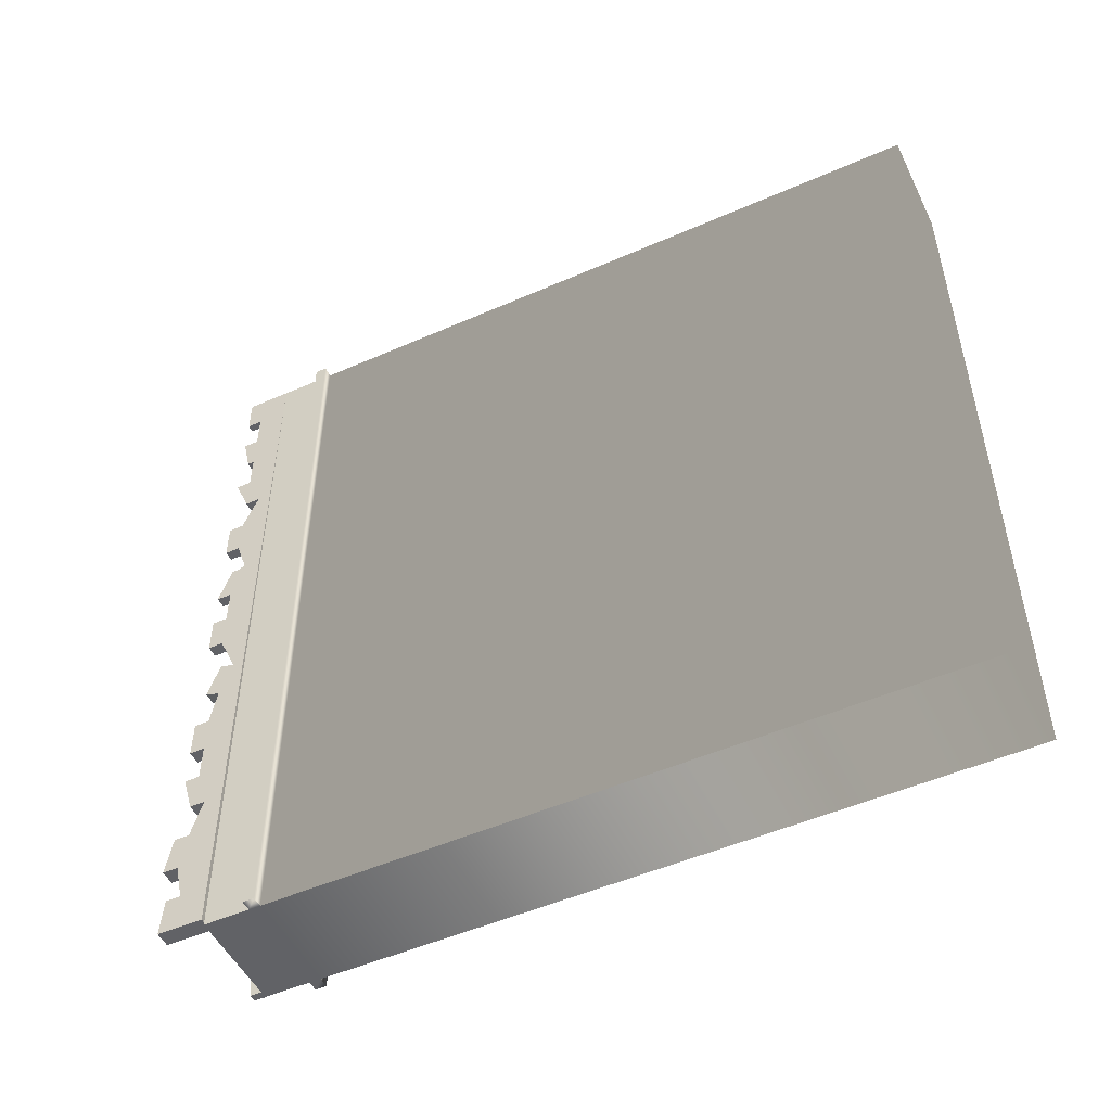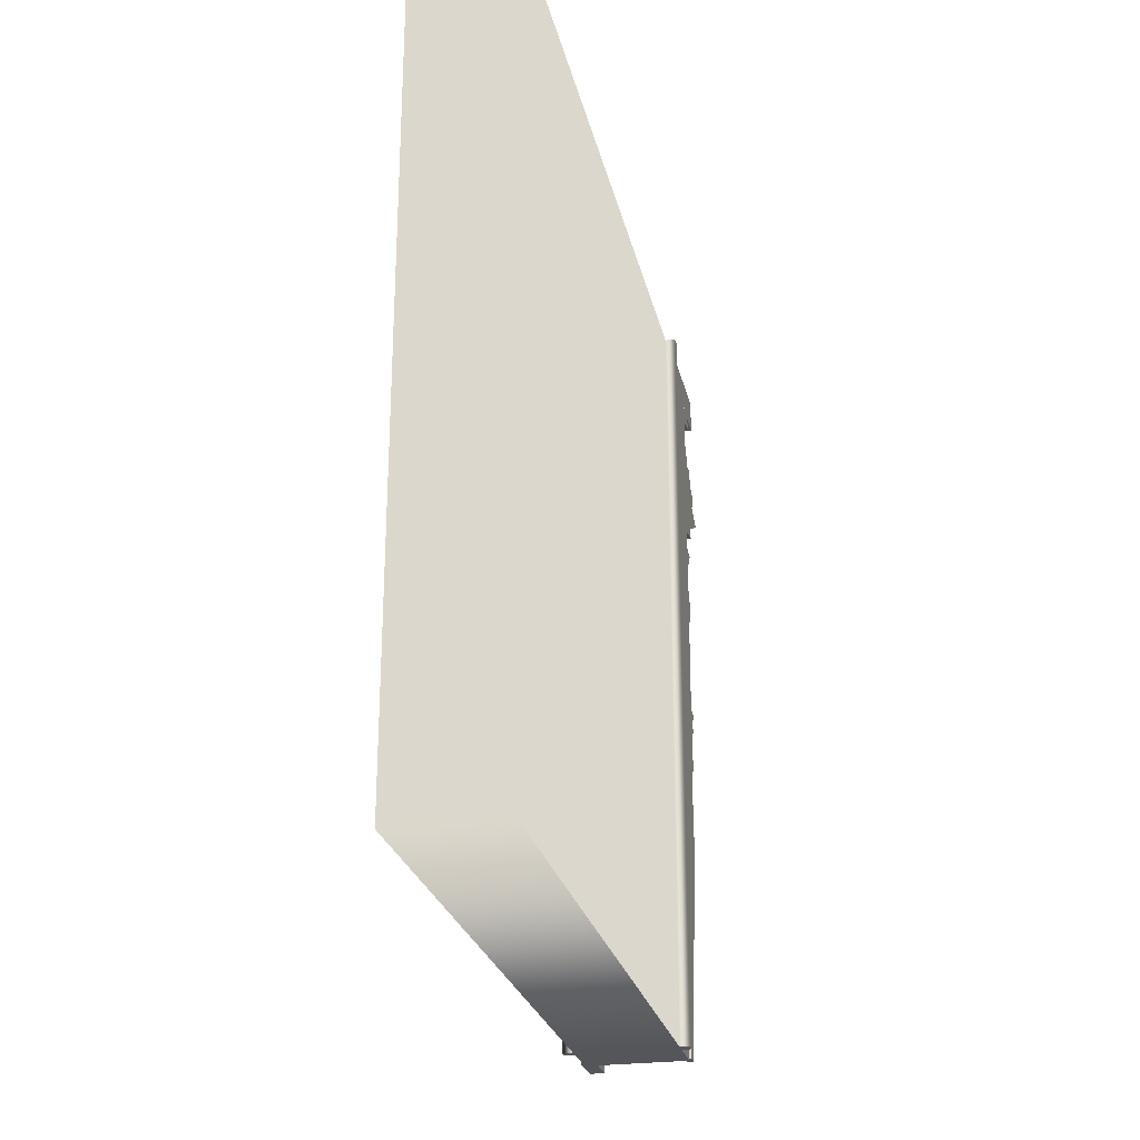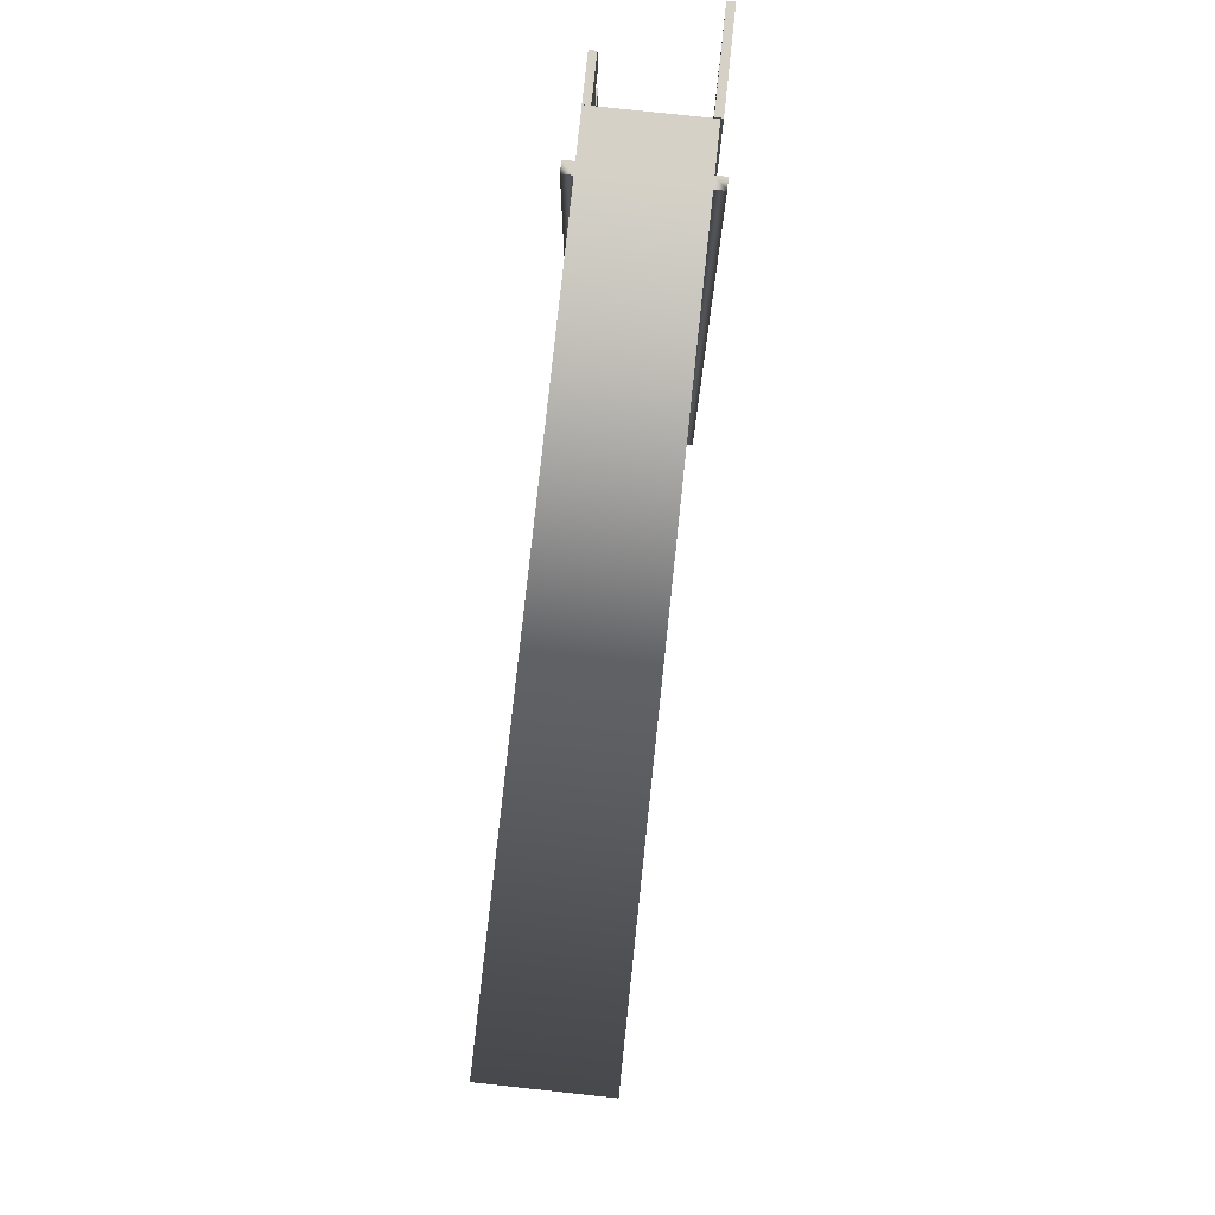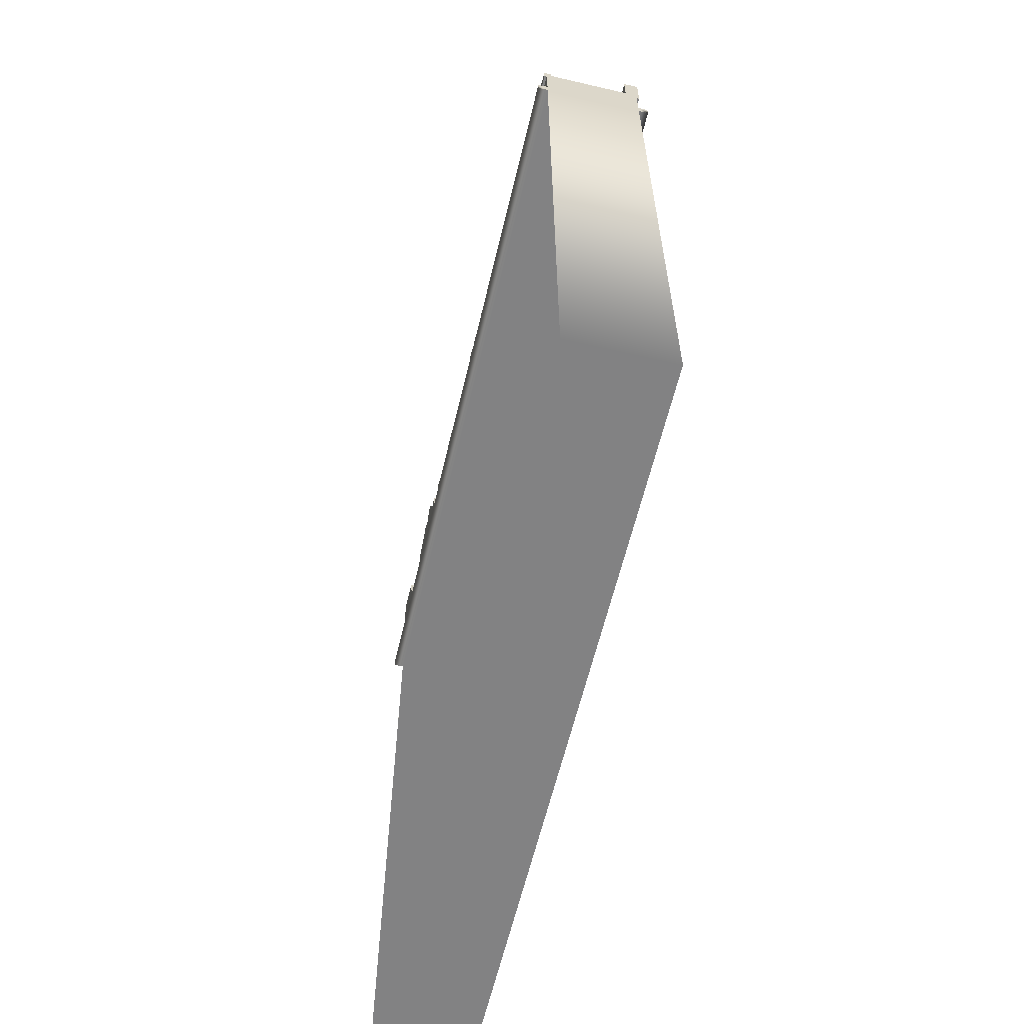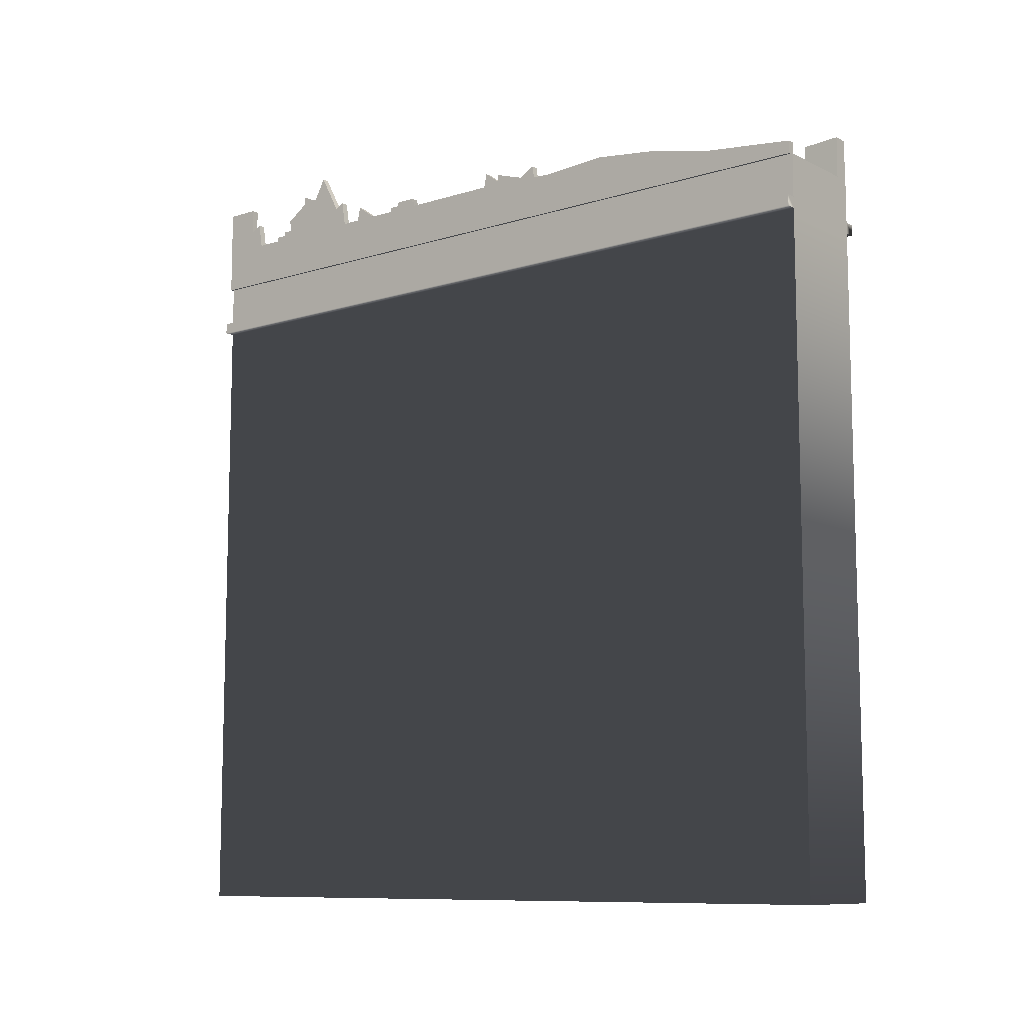
<metadata>
{"format":"obj","ext":"obj","renderer":"f3d","projection":"perspective","resolution":1024,"background":"white","views":[{"elev":-50.7,"azim":-64.4,"up":"+Z"},{"elev":-25.4,"azim":12.3,"up":"+Z"},{"elev":79.7,"azim":6.1,"up":"+Z"},{"elev":-60.9,"azim":166.7,"up":"+Y"},{"elev":-9.7,"azim":128.5,"up":"+Y"}]}
</metadata>
<code>
g default
v -800 341 1.001
v -746.4 341 1.001
v -800 563 1.001
v -746.4 563 1.001
v -832 563 -5980
v -714.4 563 -5980
v -832 341 -5980
v -714.4 341 -5980
v -715.9 545.5 -5695
v -830.5 545.5 -5695
v -830.5 341 -5695
v -715.9 341 -5695
v -717.4 611 -5410
v -829 611 -5410
v -829 341 -5410
v -717.4 341 -5410
v -718.9 563 -5125
v -827.5 563 -5125
v -827.5 341 -5125
v -718.9 341 -5125
v -720.5 480 -4841
v -825.9 480 -4841
v -825.9 341 -4841
v -720.5 341 -4841
v -722 563 -4556
v -824.4 563 -4556
v -824.4 341 -4556
v -722 341 -4556
v -723.5 563 -4271
v -822.9 563 -4271
v -822.9 341 -4271
v -723.5 341 -4271
v -725 563 -3986
v -821.4 563 -3986
v -821.4 341 -3986
v -725 341 -3986
v -726.6 514.9 -3712
v -819.8 514.9 -3712
v -819.8 341 -3701
v -726.6 341 -3701
v -728.1 427.9 -3441
v -818.3 427.9 -3441
v -818.3 341 -3417
v -728.1 341 -3417
v -729.6 563 -3132
v -816.8 563 -3132
v -816.8 341 -3132
v -729.6 341 -3132
v -731.1 563 -2847
v -815.3 563 -2847
v -815.3 341 -2847
v -731.1 341 -2847
v -732.7 563 -2562
v -813.7 563 -2562
v -813.7 341 -2562
v -732.7 341 -2562
v -734.2 467.4 -2277
v -812.2 467.4 -2277
v -812.2 341 -2277
v -734.2 341 -2277
v -735.7 563 -1993
v -810.7 563 -1993
v -810.7 341 -1993
v -735.7 341 -1993
v -737.2 563 -1708
v -809.2 563 -1708
v -809.2 341 -1708
v -737.2 341 -1708
v -738.8 447.4 -1423
v -807.6 447.4 -1423
v -807.6 341 -1423
v -738.8 341 -1423
v -740.3 563 -1138
v -806.1 563 -1138
v -806.1 341 -1138
v -740.3 341 -1138
v -741.8 563 -853.4
v -804.6 563 -853.4
v -804.6 341 -853.4
v -741.8 341 -853.4
v -743.4 563 -568.6
v -803.1 563 -568.6
v -803.1 341 -568.6
v -743.4 341 -568.6
v -744.9 563 -283.8
v -801.5 563 -283.8
v -801.5 341 -283.8
v -744.9 341 -283.8
v -800 563 1.001
v -746.4 563 1.001
v -744.9 563 -283.8
v -801.5 563 -283.8
v -717.4 611 -5410
v -829 611 -5410
v -715.9 545.5 -5695
v -830.5 545.5 -5695
v -720.5 480 -4841
v -825.9 480 -4841
v -718.9 563 -5125
v -827.5 563 -5125
v -723.5 563 -4271
v -822.9 563 -4271
v -722 563 -4556
v -824.4 563 -4556
v -726.6 514.9 -3712
v -819.8 514.9 -3712
v -725 563 -3986
v -821.4 563 -3986
v -729.6 563 -3132
v -816.8 563 -3132
v -728.1 427.9 -3441
v -818.3 427.9 -3441
v -732.7 563 -2562
v -813.7 563 -2562
v -731.1 563 -2847
v -815.3 563 -2847
v -735.7 563 -1993
v -810.7 563 -1993
v -734.2 467.4 -2277
v -812.2 467.4 -2277
v -738.8 447.4 -1423
v -807.6 447.4 -1423
v -737.2 563 -1708
v -809.2 563 -1708
v -741.8 563 -853.4
v -804.6 563 -853.4
v -740.3 563 -1138
v -806.1 563 -1138
v -743.4 563 -568.6
v -803.1 563 -568.6
v -800 676.3 1.001
v -746.4 676.3 1.001
v -744.9 676.3 -283.8
v -801.5 676.3 -283.8
v -715.9 658.7 -5695
v -830.5 658.7 -5695
v -714.4 676.3 -5980
v -832 676.3 -5980
v -718.9 676.3 -5125
v -827.5 676.3 -5125
v -717.4 724.2 -5410
v -829 724.2 -5410
v -722 676.3 -4556
v -824.4 676.3 -4556
v -720.5 593.3 -4841
v -825.9 593.3 -4841
v -725 676.3 -3986
v -821.4 676.3 -3986
v -723.5 676.3 -4271
v -822.9 676.3 -4271
v -728.1 535.7 -3406
v -818.3 535.7 -3406
v -726.6 622.7 -3677
v -819.8 622.7 -3677
v -731.1 676.3 -2847
v -815.3 676.3 -2847
v -729.6 676.3 -3132
v -816.8 676.3 -3132
v -734.2 580.7 -2277
v -812.2 580.7 -2277
v -732.7 676.3 -2562
v -813.7 676.3 -2562
v -737.2 676.3 -1708
v -809.2 676.3 -1708
v -735.7 676.3 -1993
v -810.7 676.3 -1993
v -740.3 676.3 -1138
v -806.1 676.3 -1138
v -738.8 560.7 -1423
v -807.6 560.7 -1423
v -743.4 676.3 -568.6
v -803.1 676.3 -568.6
v -741.8 614.5 -853.4
v -804.6 614.5 -853.4
v 0 -85.54 -6000
v -800 -85.54 -6000
v 0 341 -6000
v -800 341 -6000
v 0 341 0
v -800 341 0
v 0 -85.54 0
v -800 -85.54 0
v 0 0 0
v -800 0 0
v -800 0 -6000
v 0 0 -6000
v -880.1 -85.54 0
v -880.1 -85.54 -6000
v -880.1 0 0
v -880.1 0 -6000
v 80.05 -85.54 -6000
v 80.05 -85.54 0
v 80.05 0 -6000
v 80.05 0 0
v -800 -5200 0
v 0 -5200 0
v -800 -5200 -6000
v 0 -5200 -6000
v 18.56 340.7 -2962
v 18.56 340.7 -5984
v 18.56 697.3 -2962
v 18.56 439.5 -5984
v -37.65 697.3 -2962
v -37.65 439.5 -5984
v -37.65 340.7 -2962
v -37.65 340.7 -5984
v 18.56 340.7 -3715
v 18.56 340.7 -4216
v 18.56 340.7 -4718
v 18.56 340.7 -5219
v -37.65 340.7 -5219
v -37.65 340.7 -4718
v -37.65 340.7 -4216
v -37.65 340.7 -3715
v -37.65 525.2 -5219
v -37.65 637 -4718
v -37.65 697.3 -4216
v -37.65 665.1 -3715
v 18.56 525.2 -5219
v 18.56 637 -4718
v 18.56 697.3 -4216
v 18.56 665.1 -3715
v 18.56 565.5 -2999
v 18.56 462.4 -3140
v 18.56 808.5 -3051
v 18.56 705.5 -3193
v -37.65 808.5 -3051
v -37.65 705.5 -3193
v -37.65 565.5 -2999
v -37.65 462.4 -3140
v 18.56 597.9 -3165
v 18.56 515 -3431
v 18.56 772.3 -3181
v 18.56 689.5 -3447
v -37.65 772.3 -3181
v -37.65 689.5 -3447
v -37.65 597.9 -3165
v -37.65 515 -3431
v 18.56 565.5 -3416
v 18.56 644 -3562
v 18.56 690 -3396
v 18.56 768.6 -3542
v -37.65 690 -3396
v -37.65 768.6 -3542
v -37.65 565.5 -3416
v -37.65 644 -3562
v 18.56 673.8 -2054
v 18.56 673.8 -2223
v 18.56 764.1 -2054
v 18.56 764.1 -2223
v -37.65 764.1 -2054
v -37.65 764.1 -2223
v -37.65 673.8 -2054
v -37.65 673.8 -2223
v 18.56 593.7 -1969
v 18.56 593.7 -2239
v 18.56 731.5 -1969
v 18.56 731.5 -2239
v -37.65 731.5 -1969
v -37.65 731.5 -2239
v -37.65 593.7 -1969
v -37.65 593.7 -2239
v 18.56 565.5 -1553
v 18.56 462.4 -1695
v 18.56 808.5 -1605
v 18.56 705.5 -1747
v -37.65 808.5 -1605
v -37.65 705.5 -1747
v -37.65 565.5 -1553
v -37.65 462.4 -1695
v 18.56 340.7 14.81
v 18.56 340.7 -2995
v 18.56 697.3 14.81
v 18.56 697.3 -2995
v -37.65 697.3 14.81
v -37.65 697.3 -2995
v -37.65 340.7 14.81
v -37.65 340.7 -2995
v 18.56 915.8 -1014
v 18.56 563.1 -1203
v 18.56 1167 -1151
v 18.56 813.9 -1341
v -37.65 1167 -1151
v -37.65 813.9 -1341
v -37.65 915.8 -1014
v -37.65 563.1 -1203
v 18.56 565.5 -1284
v 18.56 644 -1430
v 18.56 816.4 -1244
v 18.56 895 -1390
v -37.65 816.4 -1244
v -37.65 895 -1390
v -37.65 565.5 -1284
v -37.65 644 -1430
v 18.56 519.7 -806.7
v 18.56 641.4 -983.7
v 18.56 853.7 -738.8
v 18.56 975.4 -915.8
v -37.65 853.7 -738.8
v -37.65 975.4 -915.8
v -37.65 519.7 -806.7
v -37.65 641.4 -983.7
v 18.56 697.3 -881.1
v 18.56 584.5 -1144
v 18.56 1045 -925.2
v 18.56 931.7 -1188
v -37.65 1045 -925.2
v -37.65 931.7 -1188
v -37.65 697.3 -881.1
v -37.65 584.5 -1144
v 18.56 673.8 -674.3
v 18.56 673.8 -843.5
v 18.56 764.1 -674.3
v 18.56 764.1 -843.5
v -37.65 764.1 -674.3
v -37.65 764.1 -843.5
v -37.65 673.8 -674.3
v -37.65 673.8 -843.5
v 18.56 593.7 -590
v 18.56 593.7 -859.9
v 18.56 731.5 -590
v 18.56 731.5 -859.9
v -37.65 731.5 -590
v -37.65 731.5 -859.9
v -37.65 593.7 -590
v -37.65 593.7 -859.9
v 18.56 565.5 -236.3
v 18.56 644 -382.3
v 18.56 816.4 -196.3
v 18.56 895 -342.4
v -37.65 816.4 -196.3
v -37.65 895 -342.4
v -37.65 565.5 -236.3
v -37.65 644 -382.3
v 18.56 697.3 14.81
v 18.56 697.3 -255
v 18.56 1054 14.81
v 18.56 1054 -255
v -37.65 1054 14.81
v -37.65 1054 -255
v -37.65 697.3 14.81
v -37.65 697.3 -255
g pCube24 bridge_pieces
f 1 2 4 3
f 131 132 133 134
f 5 6 8 7
f 87 88 2 1
f 2 88 85 4
f 87 1 3 86
f 136 135 137 138
f 7 11 10 5
f 7 8 12 11
f 9 12 8 6
f 94 93 95 96
f 11 15 14 10
f 11 12 16 15
f 13 16 12 9
f 140 139 141 142
f 15 19 18 14
f 15 16 20 19
f 17 20 16 13
f 98 97 99 100
f 19 23 22 18
f 19 20 24 23
f 21 24 20 17
f 144 143 145 146
f 23 27 26 22
f 23 24 28 27
f 25 28 24 21
f 102 101 103 104
f 27 31 30 26
f 27 28 32 31
f 29 32 28 25
f 148 147 149 150
f 31 35 34 30
f 31 32 36 35
f 33 36 32 29
f 106 105 107 108
f 35 39 38 34
f 35 36 40 39
f 37 40 36 33
f 152 151 153 154
f 39 43 42 38
f 39 40 44 43
f 41 44 40 37
f 110 109 111 112
f 43 47 46 42
f 43 44 48 47
f 45 48 44 41
f 156 155 157 158
f 47 51 50 46
f 47 48 52 51
f 49 52 48 45
f 114 113 115 116
f 51 55 54 50
f 51 52 56 55
f 53 56 52 49
f 160 159 161 162
f 55 59 58 54
f 55 56 60 59
f 57 60 56 53
f 118 117 119 120
f 59 63 62 58
f 59 60 64 63
f 61 64 60 57
f 164 163 165 166
f 63 67 66 62
f 63 64 68 67
f 65 68 64 61
f 122 121 123 124
f 67 71 70 66
f 67 68 72 71
f 69 72 68 65
f 168 167 169 170
f 71 75 74 70
f 71 72 76 75
f 73 76 72 69
f 126 125 127 128
f 75 79 78 74
f 75 76 80 79
f 77 80 76 73
f 172 171 173 174
f 79 83 82 78
f 79 80 84 83
f 81 84 80 77
f 86 85 81 82
f 83 87 86 82
f 83 84 88 87
f 85 88 84 81
f 3 4 90 89
f 4 85 91 90
f 85 86 92 91
f 86 3 89 92
f 14 13 93 94
f 13 9 95 93
f 9 10 96 95
f 10 14 94 96
f 22 21 97 98
f 21 17 99 97
f 17 18 100 99
f 18 22 98 100
f 30 29 101 102
f 29 25 103 101
f 25 26 104 103
f 26 30 102 104
f 38 37 105 106
f 37 33 107 105
f 33 34 108 107
f 34 38 106 108
f 46 45 109 110
f 45 41 111 109
f 41 42 112 111
f 42 46 110 112
f 54 53 113 114
f 53 49 115 113
f 49 50 116 115
f 50 54 114 116
f 62 61 117 118
f 61 57 119 117
f 57 58 120 119
f 58 62 118 120
f 70 69 121 122
f 69 65 123 121
f 65 66 124 123
f 66 70 122 124
f 77 73 127 125
f 73 74 128 127
f 74 78 126 128
f 82 81 129 130
f 81 77 125 129
f 78 82 130 126
f 89 90 132 131
f 90 91 133 132
f 91 92 134 133
f 92 89 131 134
f 10 9 135 136
f 9 6 137 135
f 6 5 138 137
f 5 10 136 138
f 18 17 139 140
f 17 13 141 139
f 13 14 142 141
f 14 18 140 142
f 26 25 143 144
f 25 21 145 143
f 21 22 146 145
f 22 26 144 146
f 34 33 147 148
f 33 29 149 147
f 29 30 150 149
f 30 34 148 150
f 42 41 151 152
f 41 37 153 151
f 37 38 154 153
f 38 42 152 154
f 50 49 155 156
f 49 45 157 155
f 45 46 158 157
f 46 50 156 158
f 58 57 159 160
f 57 53 161 159
f 53 54 162 161
f 54 58 160 162
f 66 65 163 164
f 65 61 165 163
f 61 62 166 165
f 62 66 164 166
f 74 73 167 168
f 73 69 169 167
f 69 70 170 169
f 70 74 168 170
f 130 129 171 172
f 129 125 173 171
f 125 126 174 173
f 126 130 172 174
f 175 176 185 186
f 177 178 180 179
f 183 184 182 181
f 196 195 197 198
f 188 187 189 190
f 192 191 193 194
f 179 180 184 183
f 185 184 180 178
f 186 185 178 177
f 183 186 177 179
f 176 182 187 188
f 182 184 189 187
f 184 185 190 189
f 185 176 188 190
f 181 175 191 192
f 175 186 193 191
f 186 183 194 193
f 183 181 192 194
f 181 182 195 196
f 182 176 197 195
f 176 175 198 197
f 175 181 196 198
f 200 206 204 202
f 205 199 201 203
f 210 209 212 211
f 209 208 213 212
f 208 207 214 213
f 219 210 200 202
f 215 219 202 204
f 211 215 204 206
f 210 211 206 200
f 205 214 207 199
f 203 218 214 205
f 201 222 218 203
f 199 207 222 201
f 213 214 218 217
f 211 212 216 215
f 212 213 217 216
f 217 218 222 221
f 215 216 220 219
f 216 217 221 220
f 207 208 221 222
f 208 209 220 221
f 209 210 219 220
f 223 224 226 225
f 225 226 228 227
f 227 228 230 229
f 229 230 224 223
f 224 230 228 226
f 229 223 225 227
f 231 232 234 233
f 233 234 236 235
f 235 236 238 237
f 237 238 232 231
f 232 238 236 234
f 237 231 233 235
f 239 240 242 241
f 241 242 244 243
f 243 244 246 245
f 245 246 240 239
f 240 246 244 242
f 245 239 241 243
f 247 248 250 249
f 249 250 252 251
f 251 252 254 253
f 253 254 248 247
f 248 254 252 250
f 253 247 249 251
f 255 256 258 257
f 257 258 260 259
f 259 260 262 261
f 261 262 256 255
f 256 262 260 258
f 261 255 257 259
f 263 264 266 265
f 265 266 268 267
f 267 268 270 269
f 269 270 264 263
f 264 270 268 266
f 269 263 265 267
f 271 272 274 273
f 273 274 276 275
f 275 276 278 277
f 277 278 272 271
f 272 278 276 274
f 277 271 273 275
f 279 280 282 281
f 281 282 284 283
f 283 284 286 285
f 285 286 280 279
f 280 286 284 282
f 285 279 281 283
f 287 288 290 289
f 289 290 292 291
f 291 292 294 293
f 293 294 288 287
f 288 294 292 290
f 293 287 289 291
f 295 296 298 297
f 297 298 300 299
f 299 300 302 301
f 301 302 296 295
f 296 302 300 298
f 301 295 297 299
f 303 304 306 305
f 305 306 308 307
f 307 308 310 309
f 309 310 304 303
f 304 310 308 306
f 309 303 305 307
f 311 312 314 313
f 313 314 316 315
f 315 316 318 317
f 317 318 312 311
f 312 318 316 314
f 317 311 313 315
f 319 320 322 321
f 321 322 324 323
f 323 324 326 325
f 325 326 320 319
f 320 326 324 322
f 325 319 321 323
f 327 328 330 329
f 329 330 332 331
f 331 332 334 333
f 333 334 328 327
f 328 334 332 330
f 333 327 329 331
f 335 336 338 337
f 337 338 340 339
f 339 340 342 341
f 341 342 336 335
f 336 342 340 338
f 341 335 337 339

</code>
